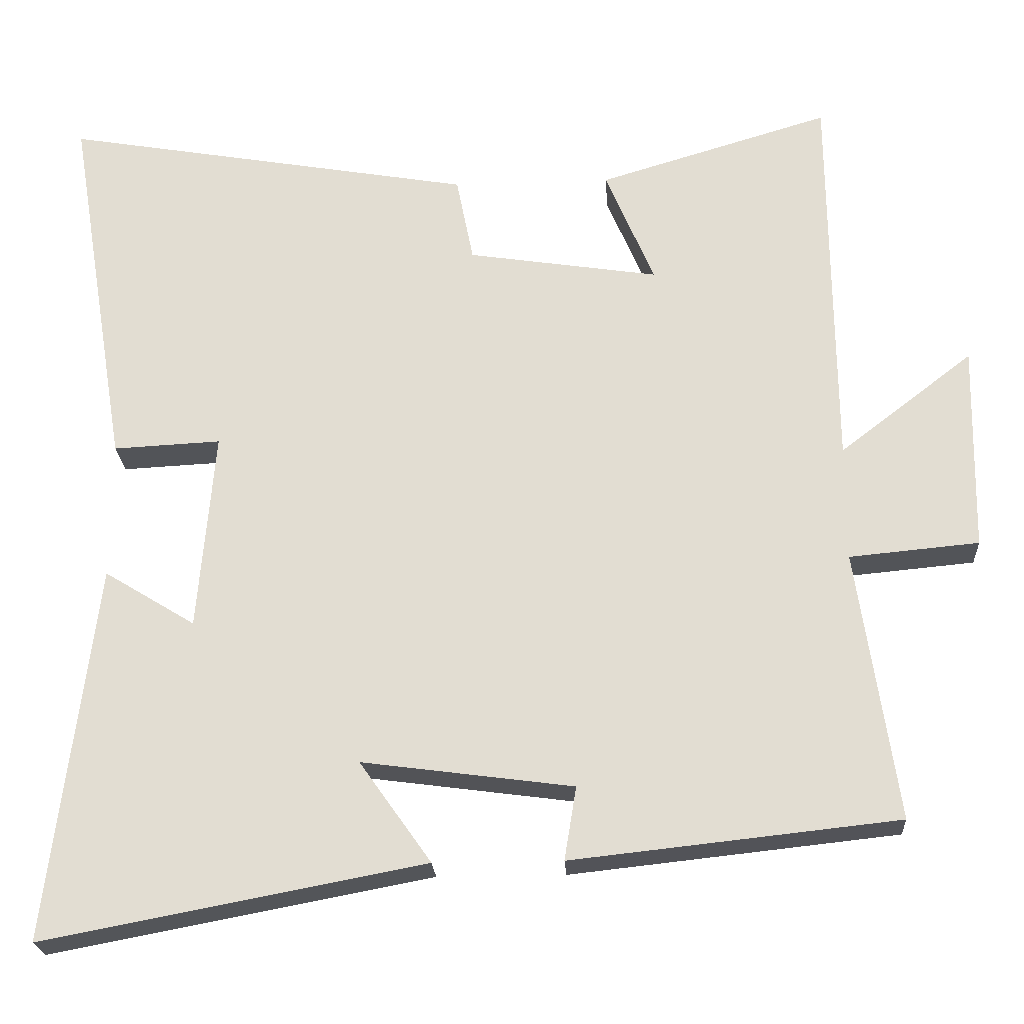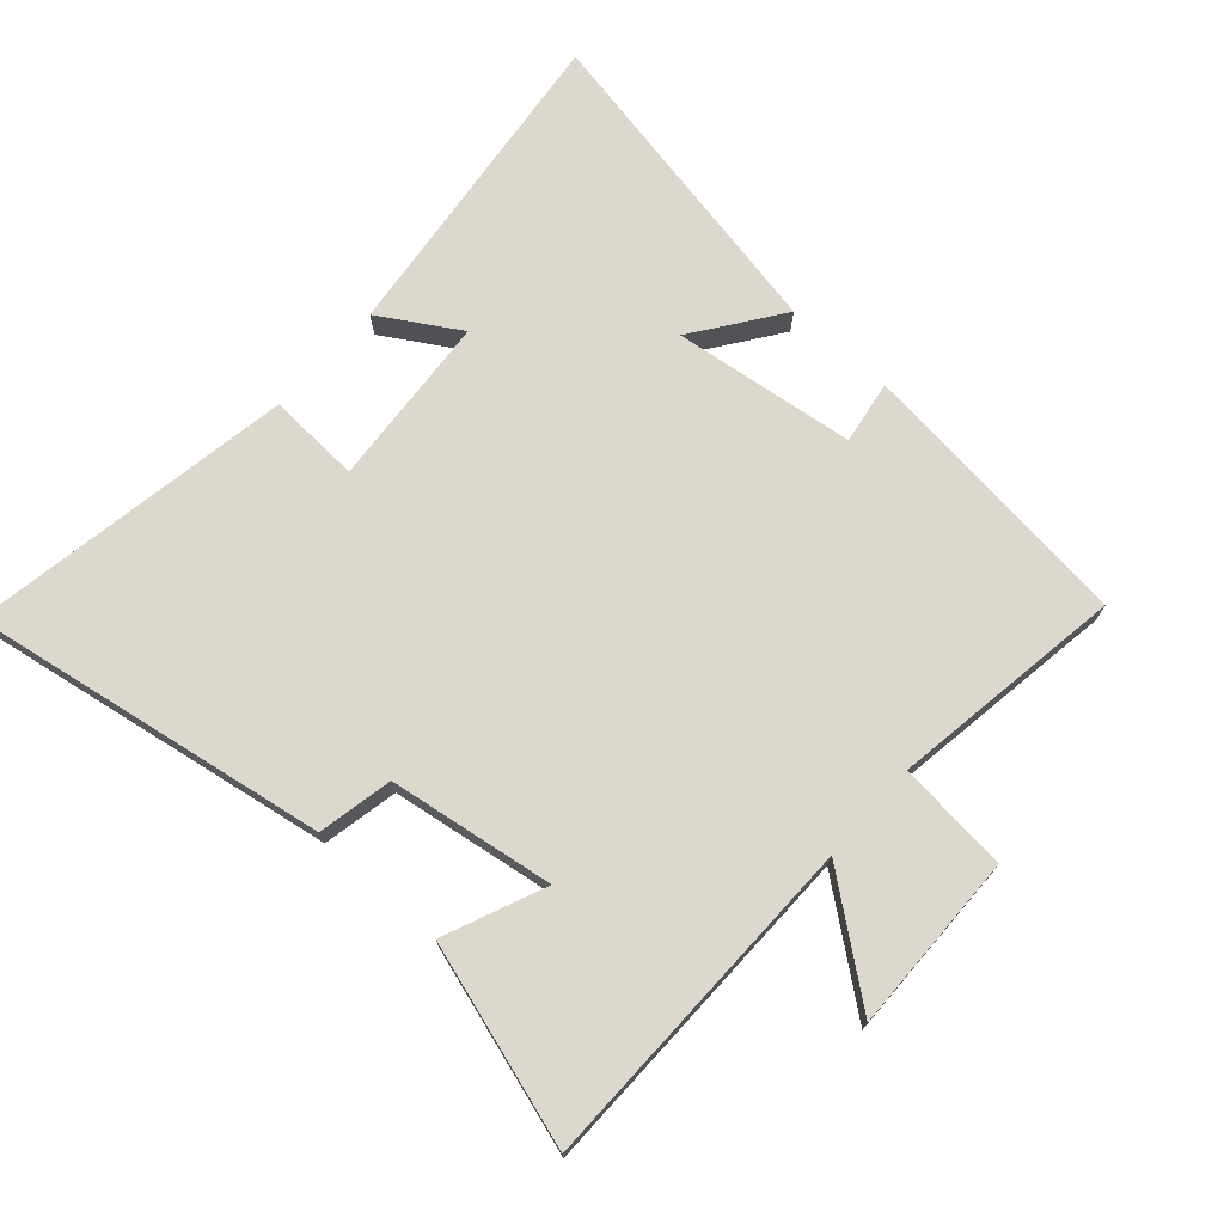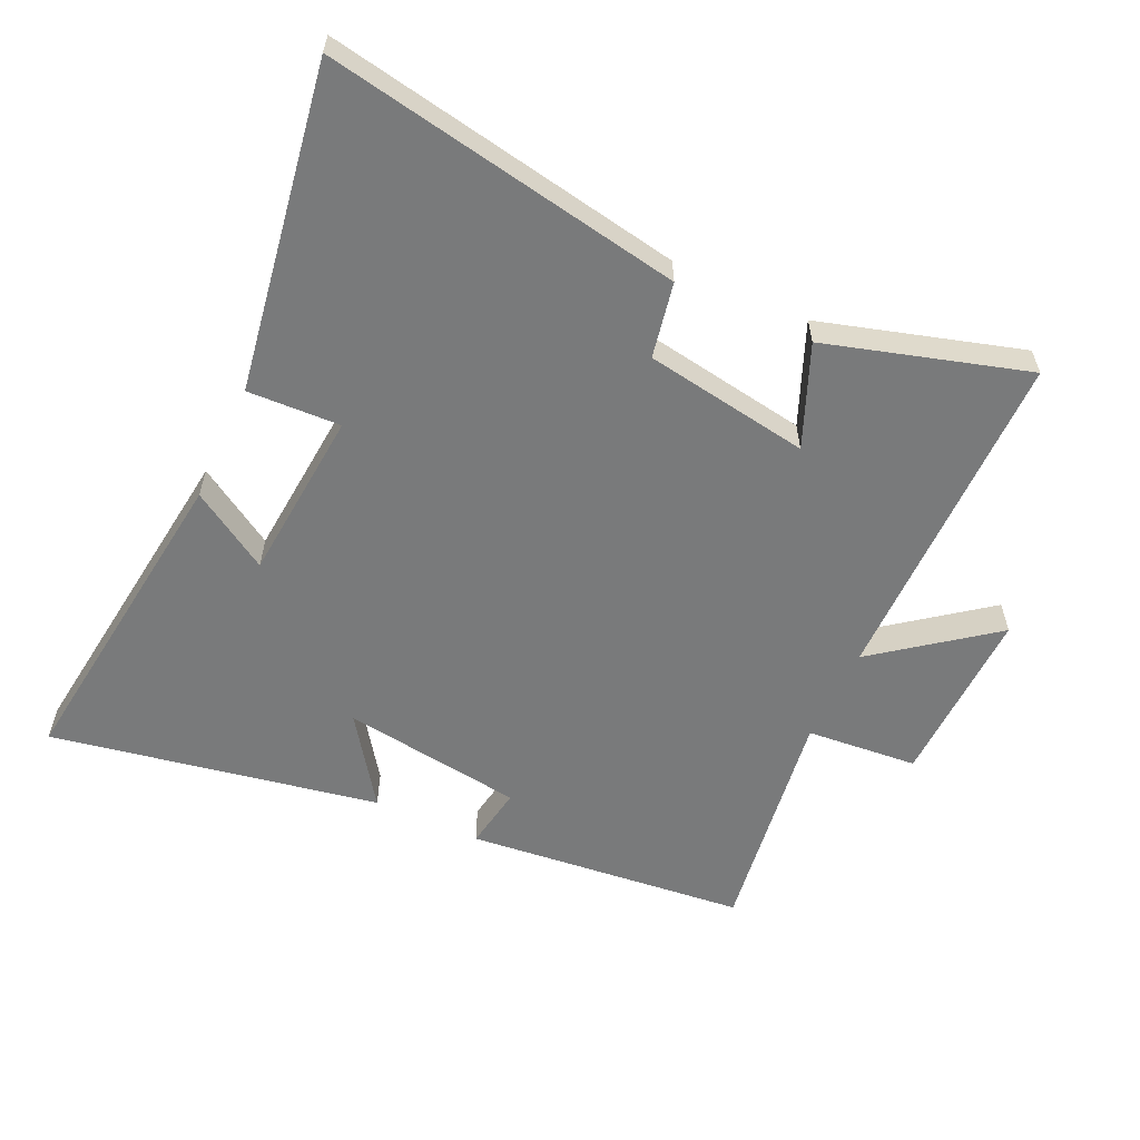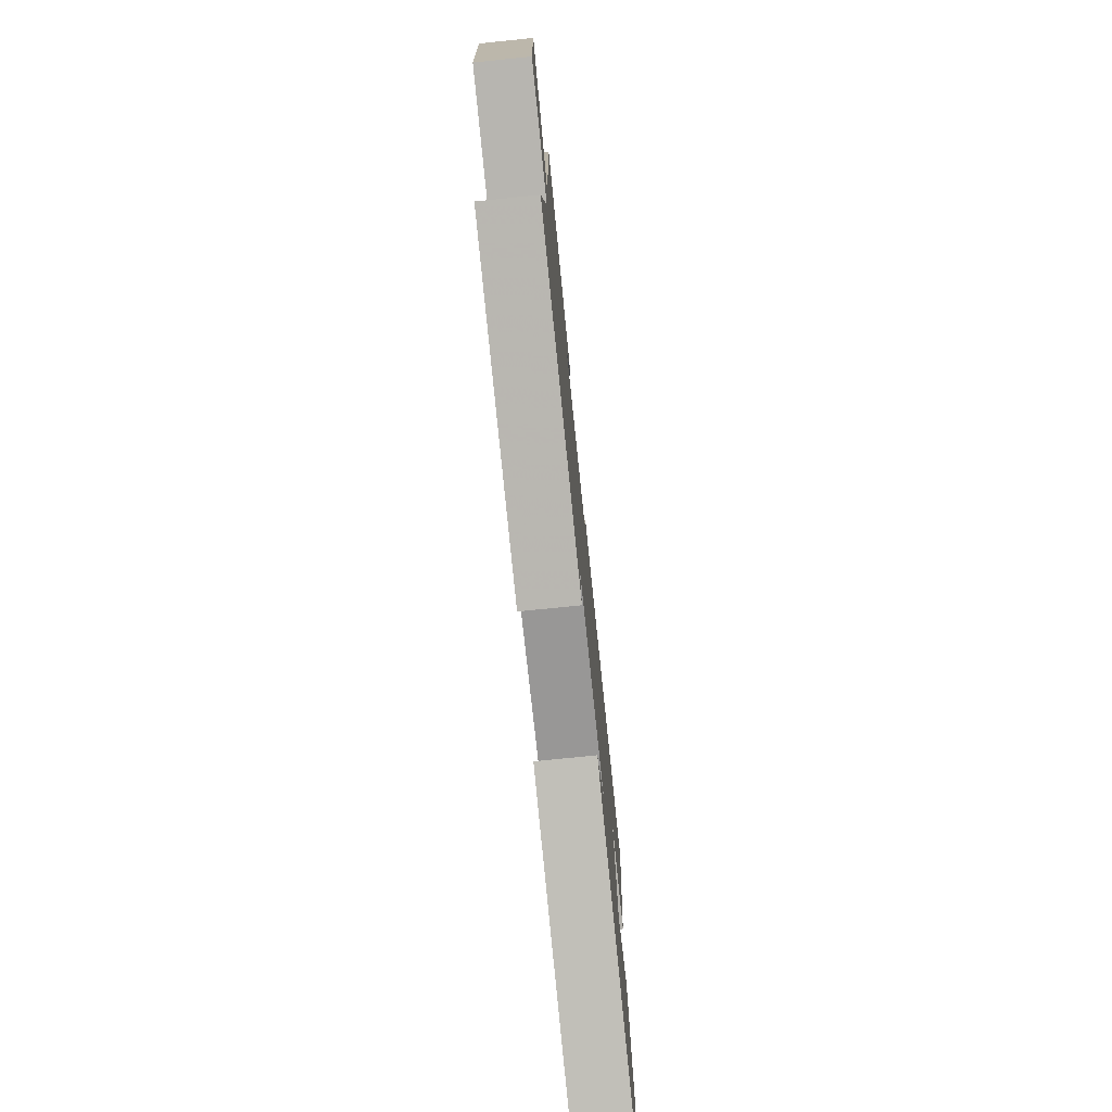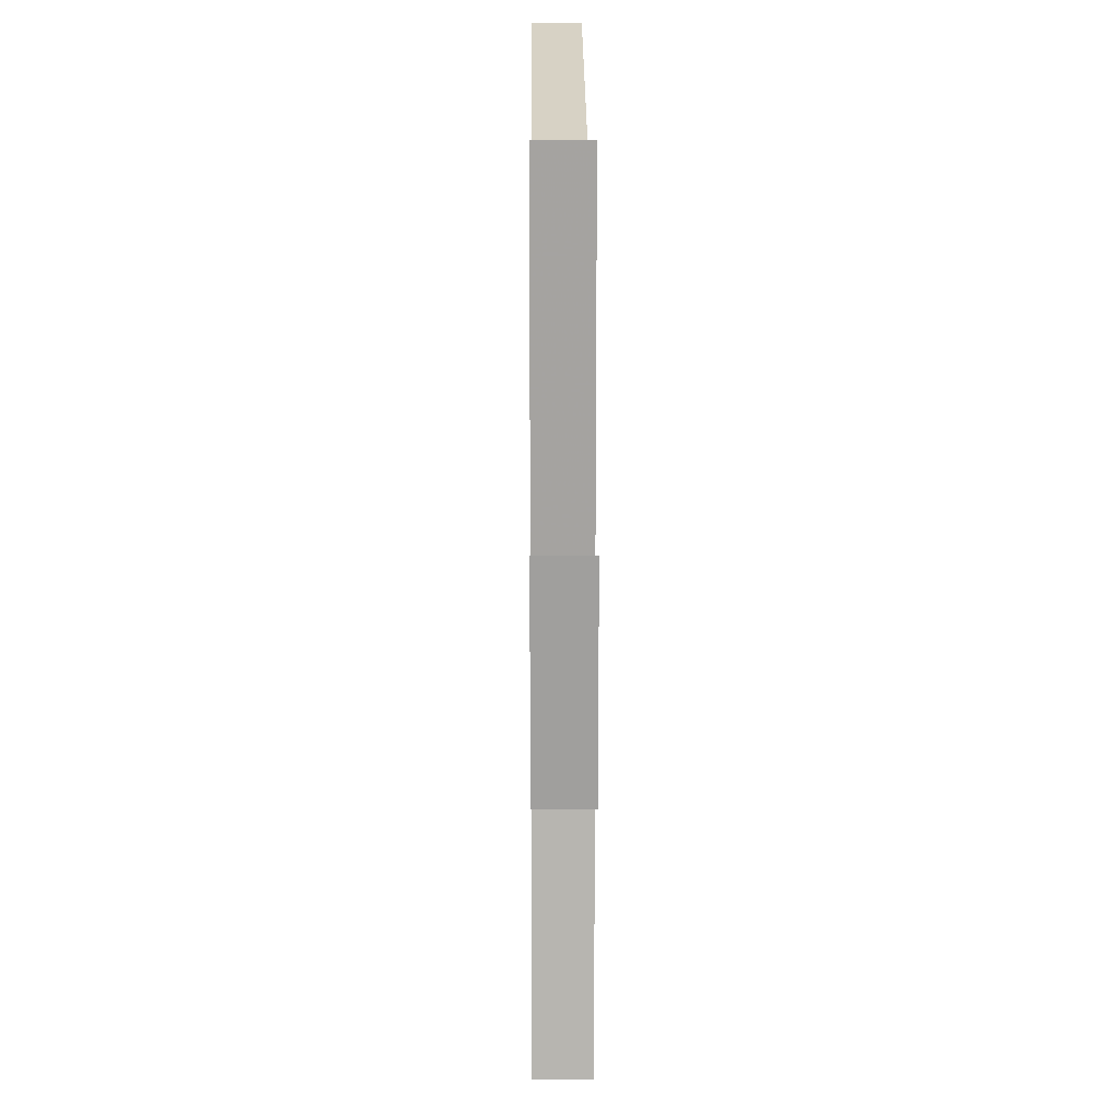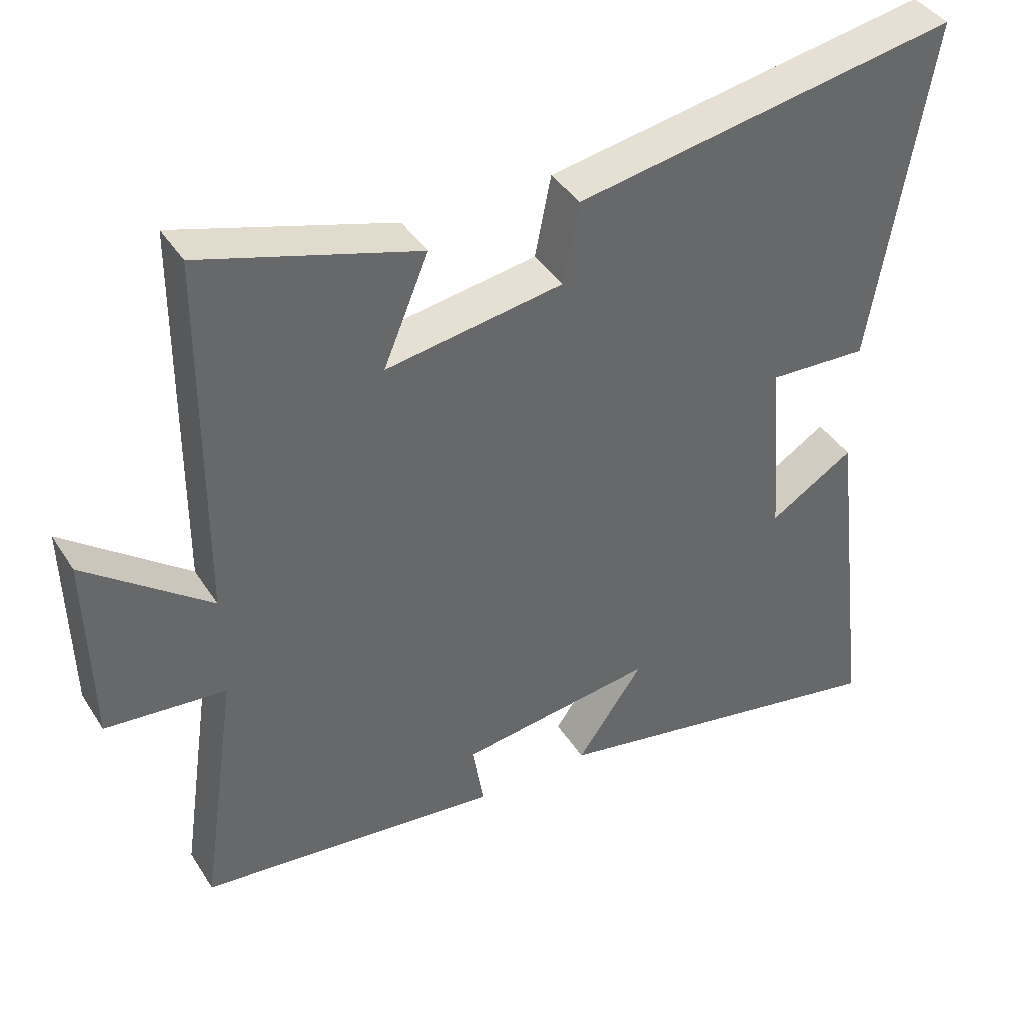
<metadata>
{"format":"obj","ext":"obj","renderer":"f3d","projection":"perspective","resolution":1024,"background":"white","views":[{"elev":-23.2,"azim":3.4,"up":"+Z"},{"elev":72.5,"azim":42.0,"up":"+Y"},{"elev":-58.0,"azim":-25.1,"up":"+Y"},{"elev":-75.8,"azim":95.8,"up":"+Z"},{"elev":17.4,"azim":89.6,"up":"+Z"},{"elev":40.6,"azim":150.3,"up":"+Z"}]}
</metadata>
<code>
v 0.553 0.07 -0.453
v 0.117 0.07 -0.5
v 0.133 0.07 -0.402
v -0.149 0.07 -0.364
v -0.053 0.07 -0.5
v -0.562 0.07 -0.596
v -0.5 0.07 -0.091
v -0.378 0.07 -0.166
v -0.356 0.07 0.102
v -0.5 0.07 0.095
v -0.583 0.07 0.597
v -0.029 0.07 0.5
v -0.006 0.07 0.384
v 0.25 0.07 0.344
v 0.185 0.07 0.5
v 0.496 0.07 0.593
v 0.5 0.07 0.065
v 0.679 0.07 0.203
v 0.673 0.07 -0.075
v 0.5 0.07 -0.091
v 0.553 0 -0.453
v 0.117 0 -0.5
v 0.133 0 -0.402
v -0.149 0 -0.364
v -0.053 0 -0.5
v -0.562 0 -0.596
v -0.5 0 -0.091
v -0.378 0 -0.166
v -0.356 0 0.102
v -0.5 0 0.095
v -0.583 0 0.597
v -0.029 0 0.5
v -0.006 0 0.384
v 0.25 0 0.344
v 0.185 0 0.5
v 0.496 0 0.593
v 0.5 0 0.065
v 0.679 0 0.203
v 0.673 0 -0.075
v 0.5 0 -0.091
f 17 18 19 20
f 16 17 20
f 15 16 20
f 14 15 20
f 13 14 20 1
f 11 12 13
f 10 11 13
f 9 10 13
f 8 9 13 1
f 6 7 8
f 5 6 8
f 4 5 8
f 3 4 8 1
f 1 2 3
f 40 39 38 37
f 40 37 36
f 40 36 35
f 40 35 34
f 21 40 34 33
f 33 32 31
f 33 31 30
f 33 30 29
f 21 33 29 28
f 28 27 26
f 28 26 25
f 28 25 24
f 21 28 24 23
f 23 22 21
f 1 21 22 2
f 2 22 23 3
f 3 23 24 4
f 4 24 25 5
f 5 25 26 6
f 6 26 27 7
f 7 27 28 8
f 8 28 29 9
f 9 29 30 10
f 10 30 31 11
f 11 31 32 12
f 12 32 33 13
f 13 33 34 14
f 14 34 35 15
f 15 35 36 16
f 16 36 37 17
f 17 37 38 18
f 18 38 39 19
f 19 39 40 20
f 20 40 21 1

</code>
